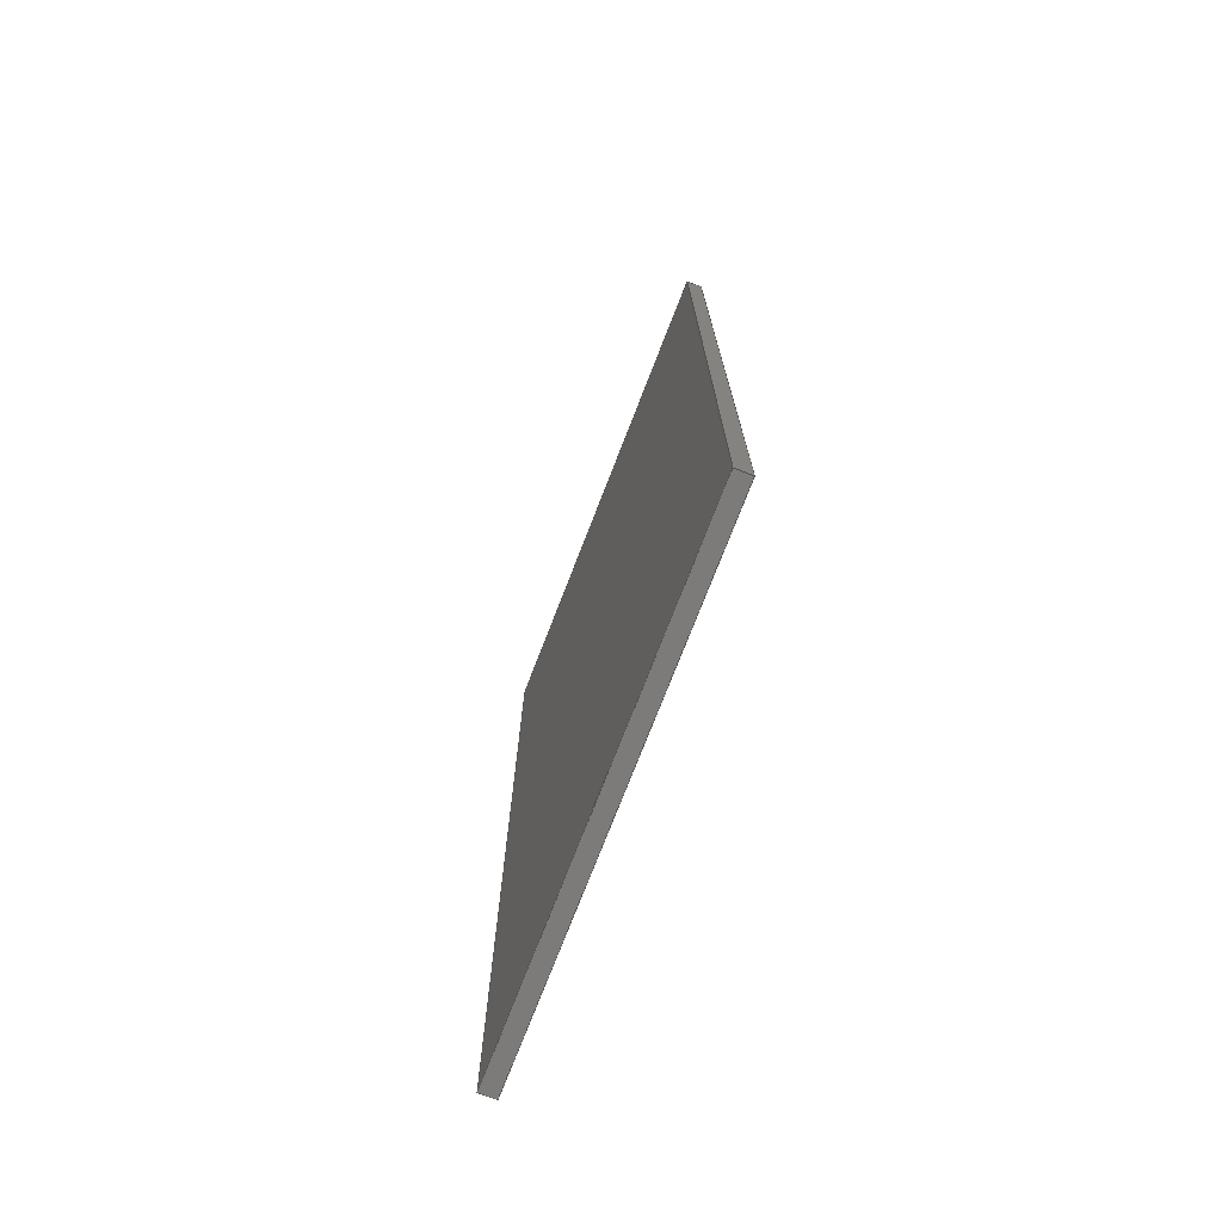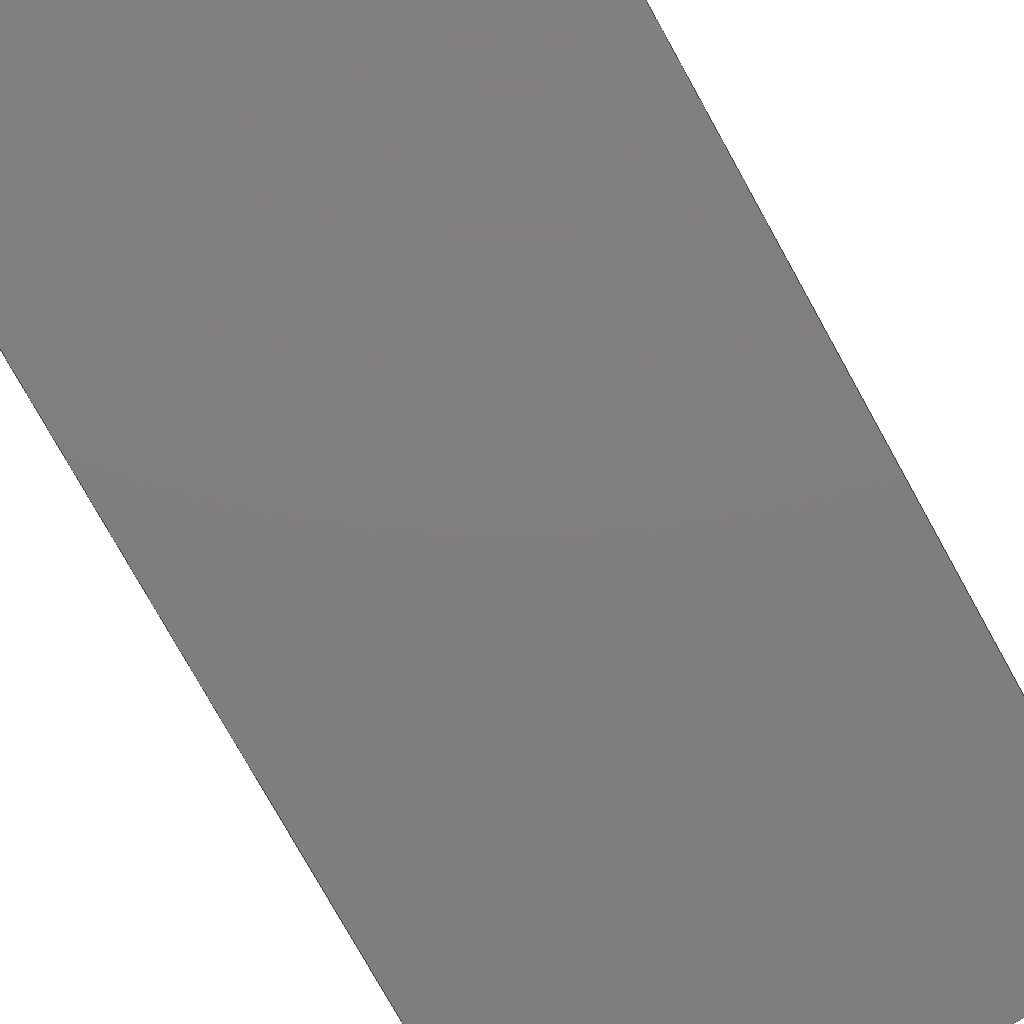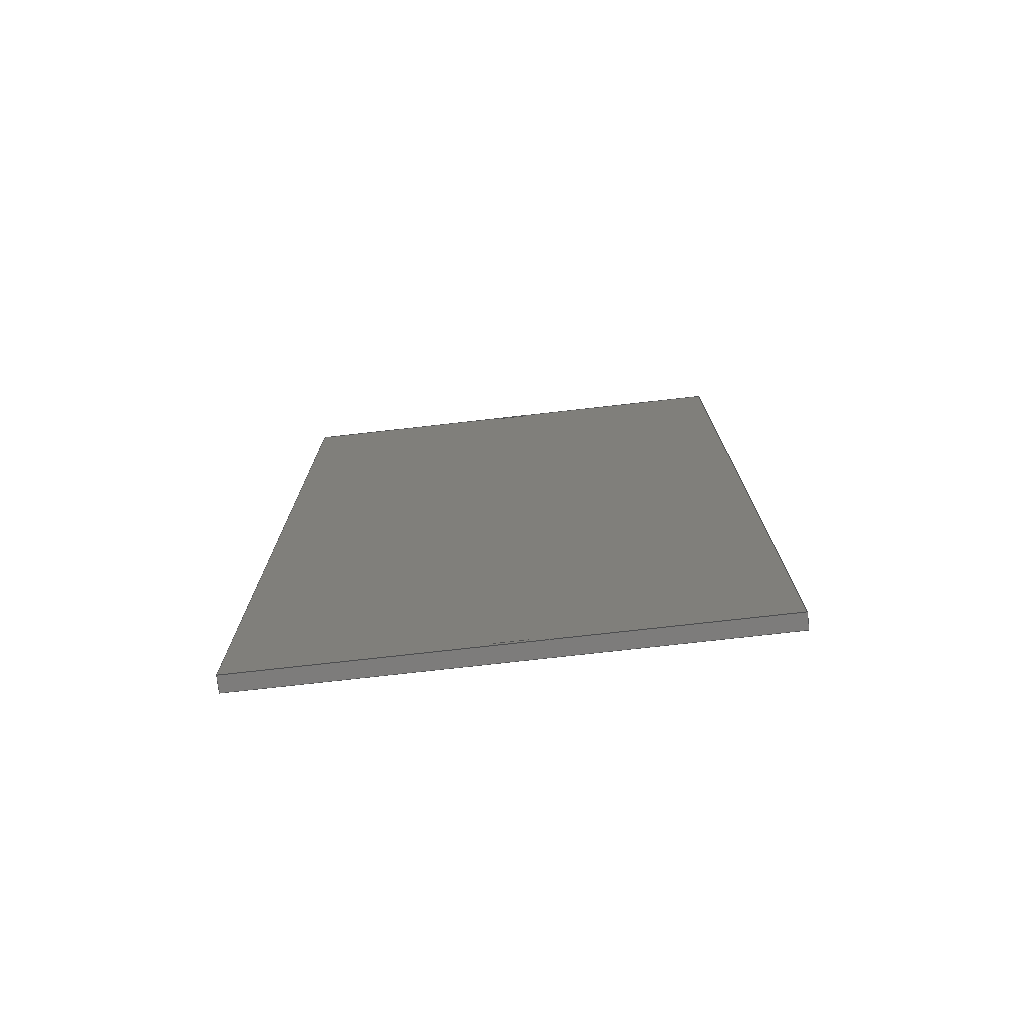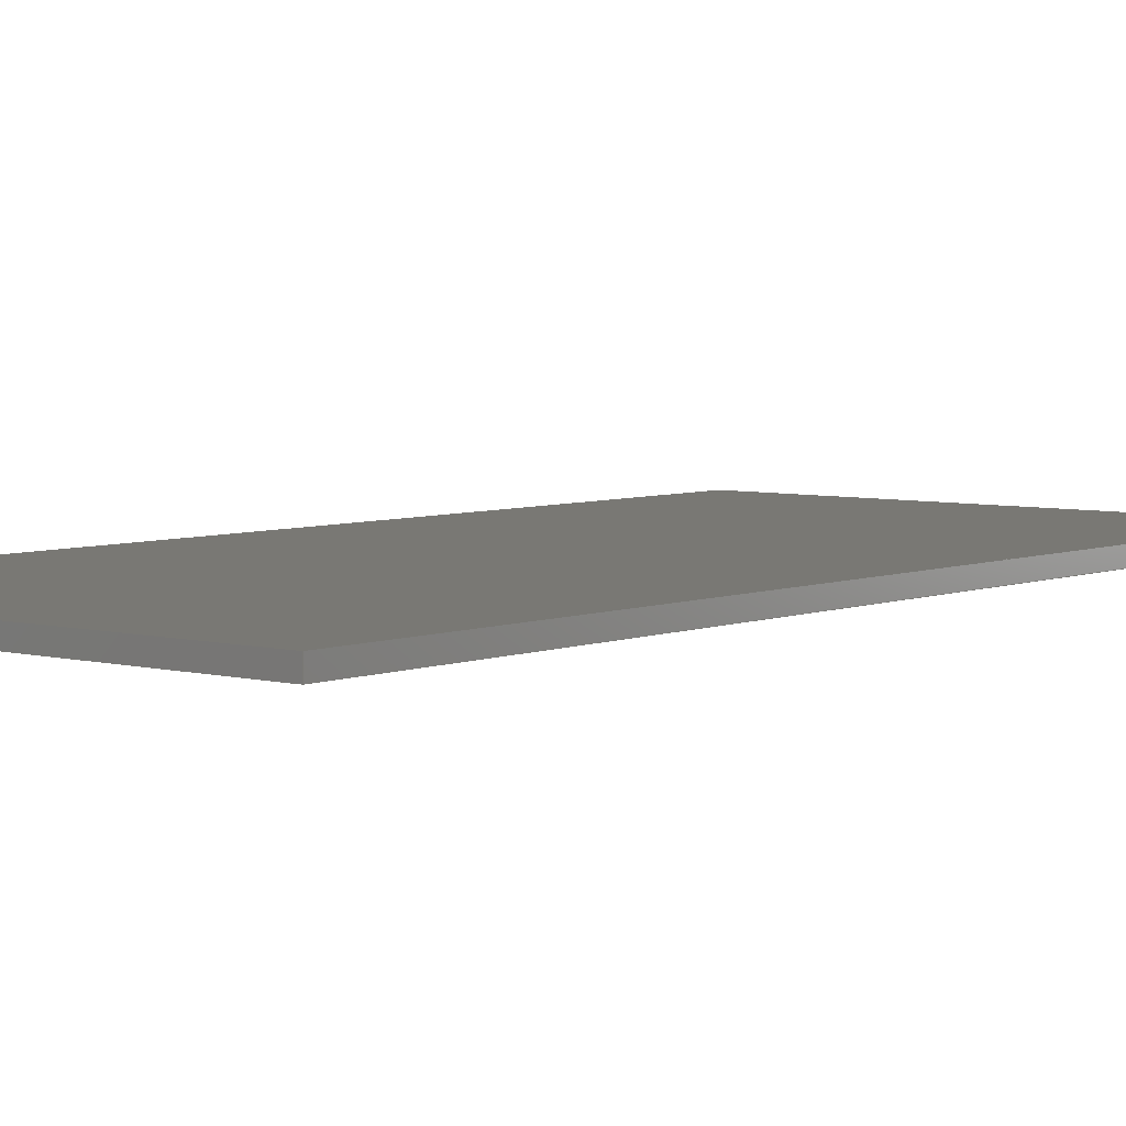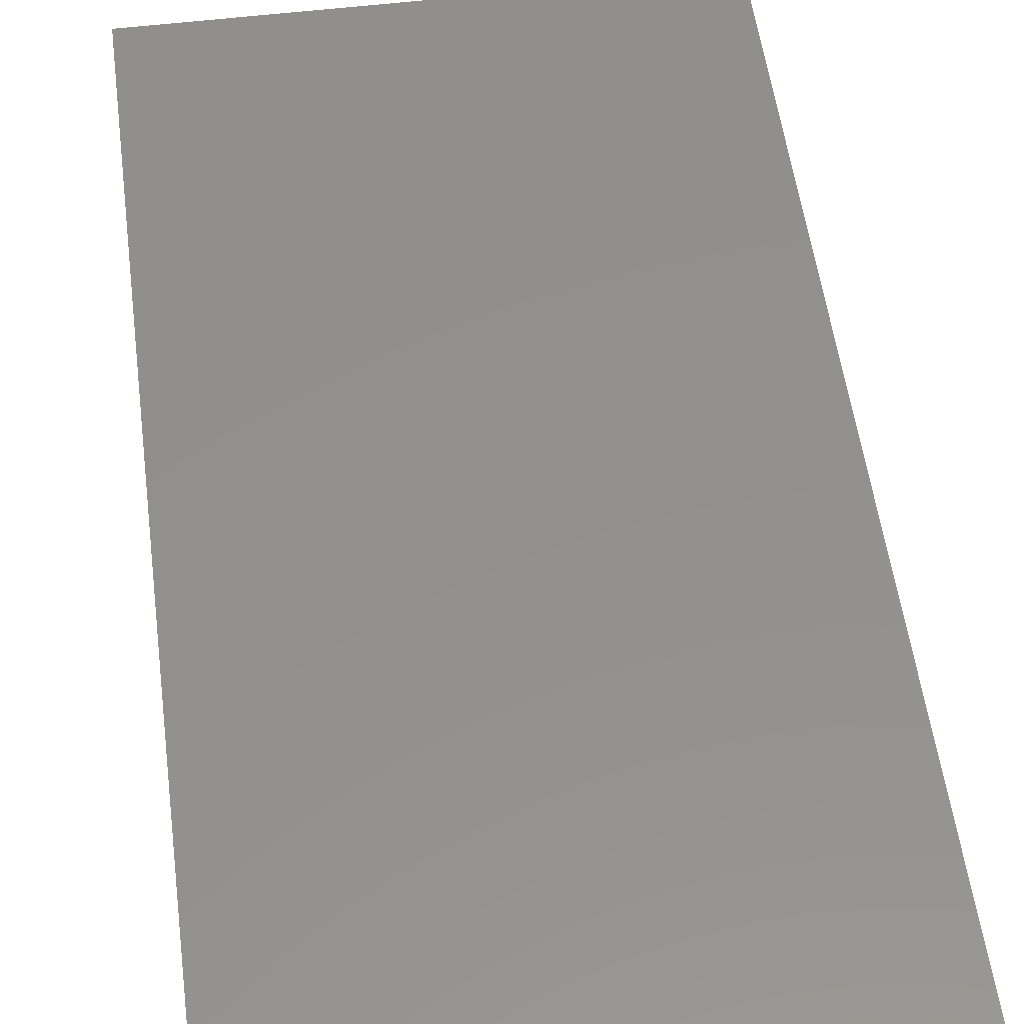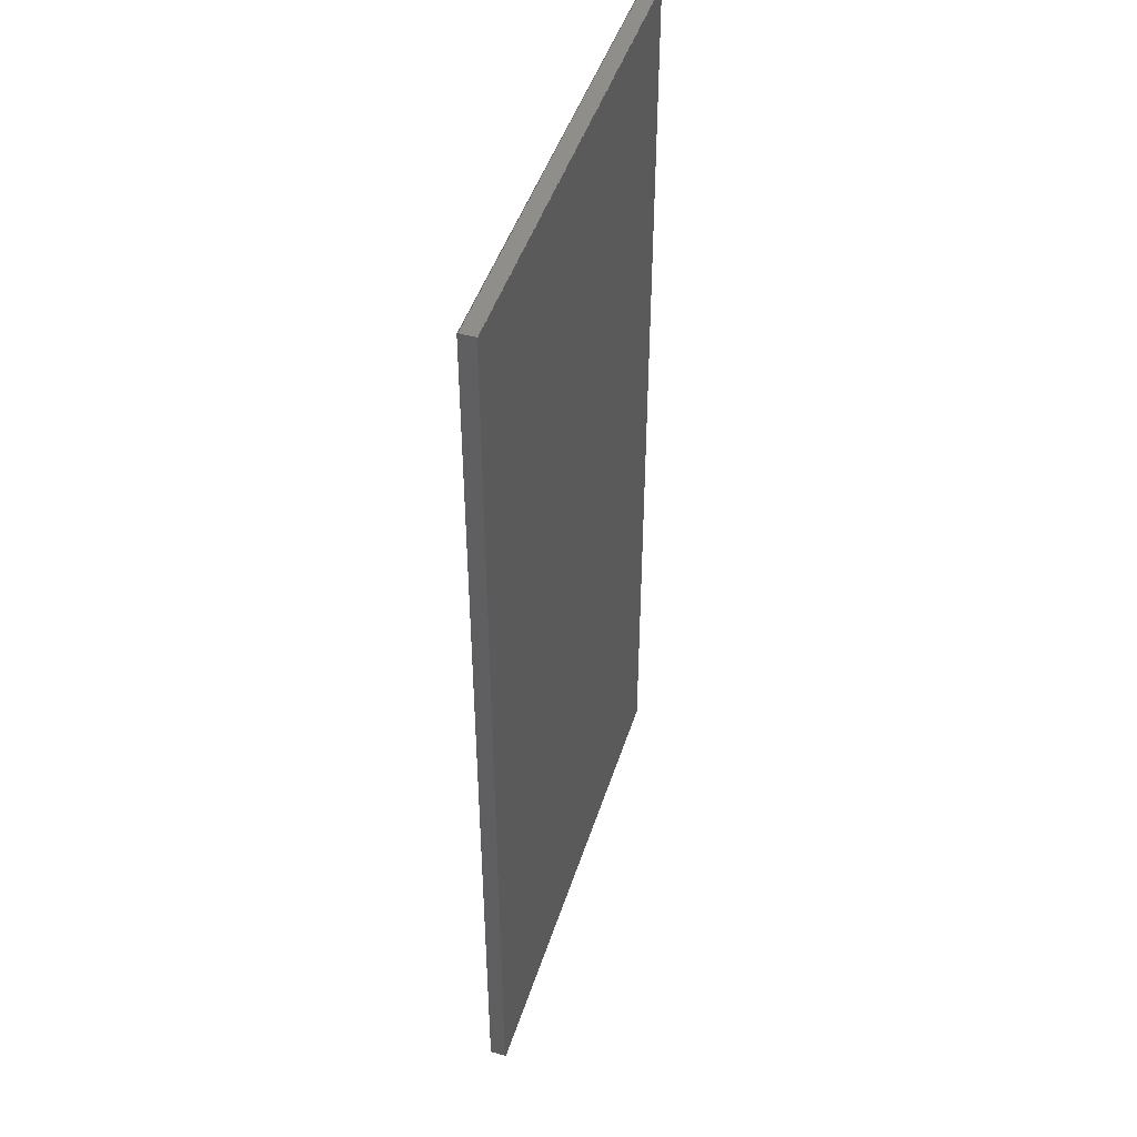
<metadata>
{"format":"iges","ext":"igs","renderer":"f3d","projection":"perspective","resolution":1024,"background":"white","views":[{"elev":-74.9,"azim":-111.2,"up":"+Y"},{"elev":-78.6,"azim":-150.8,"up":"+Z"},{"elev":-76.3,"azim":-173.6,"up":"+Y"},{"elev":5.2,"azim":-140.7,"up":"+Z"},{"elev":53.5,"azim":172.6,"up":"+Z"},{"elev":46.4,"azim":-72.6,"up":"+Y"}]}
</metadata>
<code>
;
1H,,1H;,6HNoname,14Hmicrostrip.igs,6HNoname,6HNoname,32,38,6,
308,15,6HNoname,1,2,2HMM,1,1,15H2.018e+07,1e-06,
0,6HNoname,6HNoname,11,0,15H2.018e+07;
     110       1       0       0       0       0       0       000010001
     110       1       0       1       0       0       0               0
     122       2       0       0       0       0       0       000010001
     122       1       0       1       0       0       0               0
     110       3       0       0       0       0       0       000010001
     110       1       0       1       0       0       0               0
     110       4       0       0       0       0       0       000010001
     110       1       0       1       0       0       0               0
     110       5       0       0       0       0       0       000010001
     110       1       0       1       0       0       0               0
     110       6       0       0       0       0       0       000010001
     110       1       0       1       0       0       0               0
     102       7       0       0       0       0       0       000010001
     102       1       0       1       0       0       0               0
     142       8       0       0       0       0       0       000010001
     142       1       0       1       0       0       0               0
     144       9       0       0       0       0       0       0       1
     144       1       0       1       0       0       0               0
     110      10       0       0       0       0       0       000010001
     110       1       0       1       0       0       0               0
     122      11       0       0       0       0       0       000010001
     122       1       0       1       0       0       0               0
     110      12       0       0       0       0       0       000010001
     110       1       0       1       0       0       0               0
     110      13       0       0       0       0       0       000010001
     110       1       0       1       0       0       0               0
     110      14       0       0       0       0       0       000010001
     110       1       0       1       0       0       0               0
     110      15       0       0       0       0       0       000010001
     110       1       0       1       0       0       0               0
     102      16       0       0       0       0       0       000010001
     102       1       0       1       0       0       0               0
     142      17       0       0       0       0       0       000010001
     142       1       0       1       0       0       0               0
     144      18       0       0       0       0       0       0       1
     144       1       0       1       0       0       0               0
     110      19       0       0       0       0       0       000010001
     110       1       0       1       0       0       0               0
     122      20       0       0       0       0       0       000010001
     122       1       0       1       0       0       0               0
     110      21       0       0       0       0       0       000010001
     110       1       0       1       0       0       0               0
     110      22       0       0       0       0       0       000010001
     110       1       0       1       0       0       0               0
     110      23       0       0       0       0       0       000010001
     110       1       0       1       0       0       0               0
     110      24       0       0       0       0       0       000010001
     110       1       0       1       0       0       0               0
     102      25       0       0       0       0       0       000010001
     102       1       0       1       0       0       0               0
     142      26       0       0       0       0       0       000010001
     142       1       0       1       0       0       0               0
     144      27       0       0       0       0       0       0       1
     144       1       0       1       0       0       0               0
     110      28       0       0       0       0       0       000010001
     110       1       0       1       0       0       0               0
     122      29       0       0       0       0       0       000010001
     122       1       0       1       0       0       0               0
     110      30       0       0       0       0       0       000010001
     110       1       0       1       0       0       0               0
     110      31       0       0       0       0       0       000010001
     110       1       0       1       0       0       0               0
     110      32       0       0       0       0       0       000010001
     110       1       0       1       0       0       0               0
     110      33       0       0       0       0       0       000010001
     110       1       0       1       0       0       0               0
     102      34       0       0       0       0       0       000010001
     102       1       0       1       0       0       0               0
     142      35       0       0       0       0       0       000010001
     142       1       0       1       0       0       0               0
     144      36       0       0       0       0       0       0       1
     144       1       0       1       0       0       0               0
     110      37       0       0       0       0       0       000010001
     110       1       0       1       0       0       0               0
     122      38       0       0       0       0       0       000010001
     122       1       0       1       0       0       0               0
     110      39       0       0       0       0       0       000010001
     110       1       0       1       0       0       0               0
     110      40       0       0       0       0       0       000010001
     110       1       0       1       0       0       0               0
     110      41       0       0       0       0       0       000010001
     110       1       0       1       0       0       0               0
     110      42       0       0       0       0       0       000010001
     110       1       0       1       0       0       0               0
     102      43       0       0       0       0       0       000010001
     102       1       0       1       0       0       0               0
     142      44       0       0       0       0       0       000010001
     142       1       0       1       0       0       0               0
     144      45       0       0       0       0       0       0       1
     144       1       0       1       0       0       0               0
     110      46       0       0       0       0       0       000010001
     110       1       0       1       0       0       0               0
     122      47       0       0       0       0       0       000010001
     122       1       0       1       0       0       0               0
     110      48       0       0       0       0       0       000010001
     110       1       0       1       0       0       0               0
     110      49       0       0       0       0       0       000010001
     110       1       0       1       0       0       0               0
     110      50       0       0       0       0       0       000010001
     110       1       0       1       0       0       0               0
     110      51       0       0       0       0       0       000010001
     110       1       0       1       0       0       0               0
     102      52       0       0       0       0       0       000010001
     102       1       0       1       0       0       0               0
     142      53       0       0       0       0       0       000010001
     142       1       0       1       0       0       0               0
     144      54       0       0       0       0       0       0       1
     144       1       0       1       0       0       0               0
     110      55       0       0       0       0       0       000010001
     110       1       0       1       0       0       0               0
     122      56       0       0       0       0       0       000010001
     122       1       0       1       0       0       0               0
     110      57       0       0       0       0       0       000010001
     110       1       0       1       0       0       0               0
     110      58       0       0       0       0       0       000010001
     110       1       0       1       0       0       0               0
     110      59       0       0       0       0       0       000010001
     110       1       0       1       0       0       0               0
     110      60       0       0       0       0       0       000010001
     110       1       0       1       0       0       0               0
     102      61       0       0       0       0       0       000010001
     102       1       0       1       0       0       0               0
     142      62       0       0       0       0       0       000010001
     142       1       0       1       0       0       0               0
     144      63       0       0       0       0       0       0       1
     144       1       0       1       0       0       0               0
     110      64       0       0       0       0       0       000010001
     110       1       0       1       0       0       0               0
     122      65       0       0       0       0       0       000010001
     122       1       0       1       0       0       0               0
     110      66       0       0       0       0       0       000010001
     110       1       0       1       0       0       0               0
     110      67       0       0       0       0       0       000010001
     110       1       0       1       0       0       0               0
     110      68       0       0       0       0       0       000010001
     110       1       0       1       0       0       0               0
     110      69       0       0       0       0       0       000010001
     110       1       0       1       0       0       0               0
     102      70       0       0       0       0       0       000010001
     102       1       0       1       0       0       0               0
     142      71       0       0       0       0       0       000010001
     142       1       0       1       0       0       0               0
     144      72       0       0       0       0       0       0       1
     144       1       0       1       0       0       0               0
     110      73       0       0       0       0       0       000010001
     110       1       0       1       0       0       0               0
     122      74       0       0       0       0       0       000010001
     122       1       0       1       0       0       0               0
     110      75       0       0       0       0       0       000010001
     110       1       0       1       0       0       0               0
     110      76       0       0       0       0       0       000010001
     110       1       0       1       0       0       0               0
     110      77       0       0       0       0       0       000010001
     110       1       0       1       0       0       0               0
     110      78       0       0       0       0       0       000010001
     110       1       0       1       0       0       0               0
     102      79       0       0       0       0       0       000010001
     102       1       0       1       0       0       0               0
     142      80       0       0       0       0       0       000010001
     142       1       0       1       0       0       0               0
     144      81       0       0       0       0       0       0       1
     144       1       0       1       0       0       0               0
     110      82       0       0       0       0       0       000010001
     110       1       0       1       0       0       0               0
     122      83       0       0       0       0       0       000010001
     122       1       0       1       0       0       0               0
     110      84       0       0       0       0       0       000010001
     110       1       0       1       0       0       0               0
     110      85       0       0       0       0       0       000010001
     110       1       0       1       0       0       0               0
     110      86       0       0       0       0       0       000010001
     110       1       0       1       0       0       0               0
     110      87       0       0       0       0       0       000010001
     110       1       0       1       0       0       0               0
     102      88       0       0       0       0       0       000010001
     102       1       0       1       0       0       0               0
     142      89       0       0       0       0       0       000010001
     142       1       0       1       0       0       0               0
     144      90       0       0       0       0       0       0       1
     144       1       0       1       0       0       0               0
     110      91       0       0       0       0       0       000010001
     110       1       0       1       0       0       0               0
     122      92       0       0       0       0       0       000010001
     122       1       0       1       0       0       0               0
     110      93       0       0       0       0       0       000010001
     110       1       0       1       0       0       0               0
     110      94       0       0       0       0       0       000010001
     110       1       0       1       0       0       0               0
     110      95       0       0       0       0       0       000010001
     110       1       0       1       0       0       0               0
     110      96       0       0       0       0       0       000010001
     110       1       0       1       0       0       0               0
     102      97       0       0       0       0       0       000010001
     102       1       0       1       0       0       0               0
     142      98       0       0       0       0       0       000010001
     142       1       0       1       0       0       0               0
     144      99       0       0       0       0       0       0       1
     144       1       0       1       0       0       0               0
110,-1.5,-49.5,0,1.5,-49.5,0;                                          1
122,1,-1.5,49.5,0;                                                     3
110,-1.5,-49.5,0,1.5,-49.5,0;                                          5
110,1.5,-49.5,0,1.5,49.5,0;                                            7
110,1.5,49.5,0,-1.5,49.5,0;                                            9
110,-1.5,49.5,0,-1.5,-49.5,0;                                         11
102,4,5,7,9,11;                                                       13
142,1,3,0,13,2;                                                       15
144,3,1,0,15;                                                         17
110,-1.5,-49.5,0,1.5,-49.5,0;                                         19
122,19,-1.5,-49.5,-0.8;                                               21
110,-1.5,-49.5,0,1.5,-49.5,0;                                         23
110,1.5,-49.5,0,1.5,-49.5,-0.8;                                       25
110,1.5,-49.5,-0.8,-1.5,-49.5,-0.8;                                   27
110,-1.5,-49.5,-0.8,-1.5,-49.5,0;                                     29
102,4,23,25,27,29;                                                    31
142,1,21,0,31,2;                                                      33
144,21,1,0,33;                                                        35
110,-1.5,-49.5,-0.8,1.5,-49.5,-0.8;                                   37
122,37,-1.5,-49.5,-1.6;                                               39
110,-1.5,-49.5,-0.8,1.5,-49.5,-0.8;                                   41
110,1.5,-49.5,-0.8,1.5,-49.5,-1.6;                                    43
110,1.5,-49.5,-1.6,-1.5,-49.5,-1.6;                                   45
110,-1.5,-49.5,-1.6,-1.5,-49.5,-0.8;                                  47
102,4,41,43,45,47;                                                    49
142,1,39,0,49,2;                                                      51
144,39,1,0,51;                                                        53
110,-1.5,49.5,0,1.5,49.5,0;                                           55
122,55,-1.5,49.5,-0.8;                                                57
110,-1.5,49.5,0,1.5,49.5,0;                                           59
110,1.5,49.5,0,1.5,49.5,-0.8;                                         61
110,1.5,49.5,-0.8,-1.5,49.5,-0.8;                                     63
110,-1.5,49.5,-0.8,-1.5,49.5,0;                                       65
102,4,59,61,63,65;                                                    67
142,1,57,0,67,2;                                                      69
144,57,1,0,69;                                                        71
110,-1.5,49.5,-0.8,1.5,49.5,-0.8;                                     73
122,73,-1.5,49.5,-1.6;                                                75
110,-1.5,49.5,-0.8,1.5,49.5,-0.8;                                     77
110,1.5,49.5,-0.8,1.5,49.5,-1.6;                                      79
110,1.5,49.5,-1.6,-1.5,49.5,-1.6;                                     81
110,-1.5,49.5,-1.6,-1.5,49.5,-0.8;                                    83
102,4,77,79,81,83;                                                    85
142,1,75,0,85,2;                                                      87
144,75,1,0,87;                                                        89
110,-25,-50,0,25,-50,0;                                       91
122,91,-25,50,0;                                                  93
110,-25,-50,0,25,-50,0;                                       95
110,25,-50,0,25,50,0;                                         97
110,25,50,0,-25,50,0;                                         99
110,-25,50,0,-25,-50,0;                                      101
102,4,95,97,99,101;                                                  103
142,1,93,0,103,2;                                                    105
144,93,1,0,105;                                                      107
110,-25,-50,-1.6,25,-50,-1.6;                                109
122,109,-25,50,-1.6;                                             111
110,-25,-50,-1.6,25,-50,-1.6;                                113
110,25,-50,-1.6,25,50,-1.6;                                  115
110,25,50,-1.6,-25,50,-1.6;                                  117
110,-25,50,-1.6,-25,-50,-1.6;                                119
102,4,113,115,117,119;                                               121
142,1,111,0,121,2;                                                   123
144,111,1,0,123;                                                     125
110,-25,-50,0,-25,50,0;                                      127
122,127,-25,-50,-1.6;                                            129
110,-25,-50,0,-25,50,0;                                      131
110,-25,50,0,-25,50,-1.6;                                    133
110,-25,50,-1.6,-25,-50,-1.6;                                135
110,-25,-50,-1.6,-25,-50,0;                                  137
102,4,131,133,135,137;                                               139
142,1,129,0,139,2;                                                   141
144,129,1,0,141;                                                     143
110,25,-50,0,25,50,0;                                        145
122,145,25,-50,-1.6;                                             147
110,25,-50,0,25,50,0;                                        149
110,25,50,0,25,50,-1.6;                                      151
110,25,50,-1.6,25,-50,-1.6;                                  153
110,25,-50,-1.6,25,-50,0;                                    155
102,4,149,151,153,155;                                               157
142,1,147,0,157,2;                                                   159
144,147,1,0,159;                                                     161
110,-25,-50,0,25,-50,0;                                      163
122,163,-25,-50,-1.6;                                            165
110,-25,-50,0,25,-50,0;                                      167
110,25,-50,0,25,-50,-1.6;                                    169
110,25,-50,-1.6,-25,-50,-1.6;                                171
110,-25,-50,-1.6,-25,-50,0;                                  173
102,4,167,169,171,173;                                               175
142,1,165,0,175,2;                                                   177
144,165,1,0,177;                                                     179
110,-25,50,0,25,50,0;                                        181
122,181,-25,50,-1.6;                                             183
110,-25,50,0,25,50,0;                                        185
110,25,50,0,25,50,-1.6;                                      187
110,25,50,-1.6,-25,50,-1.6;                                  189
110,-25,50,-1.6,-25,50,0;                                    191
102,4,185,187,189,191;                                               193
142,1,183,0,193,2;                                                   195
144,183,1,0,195;                                                     197
S      1G      3D    198P     99
</code>
